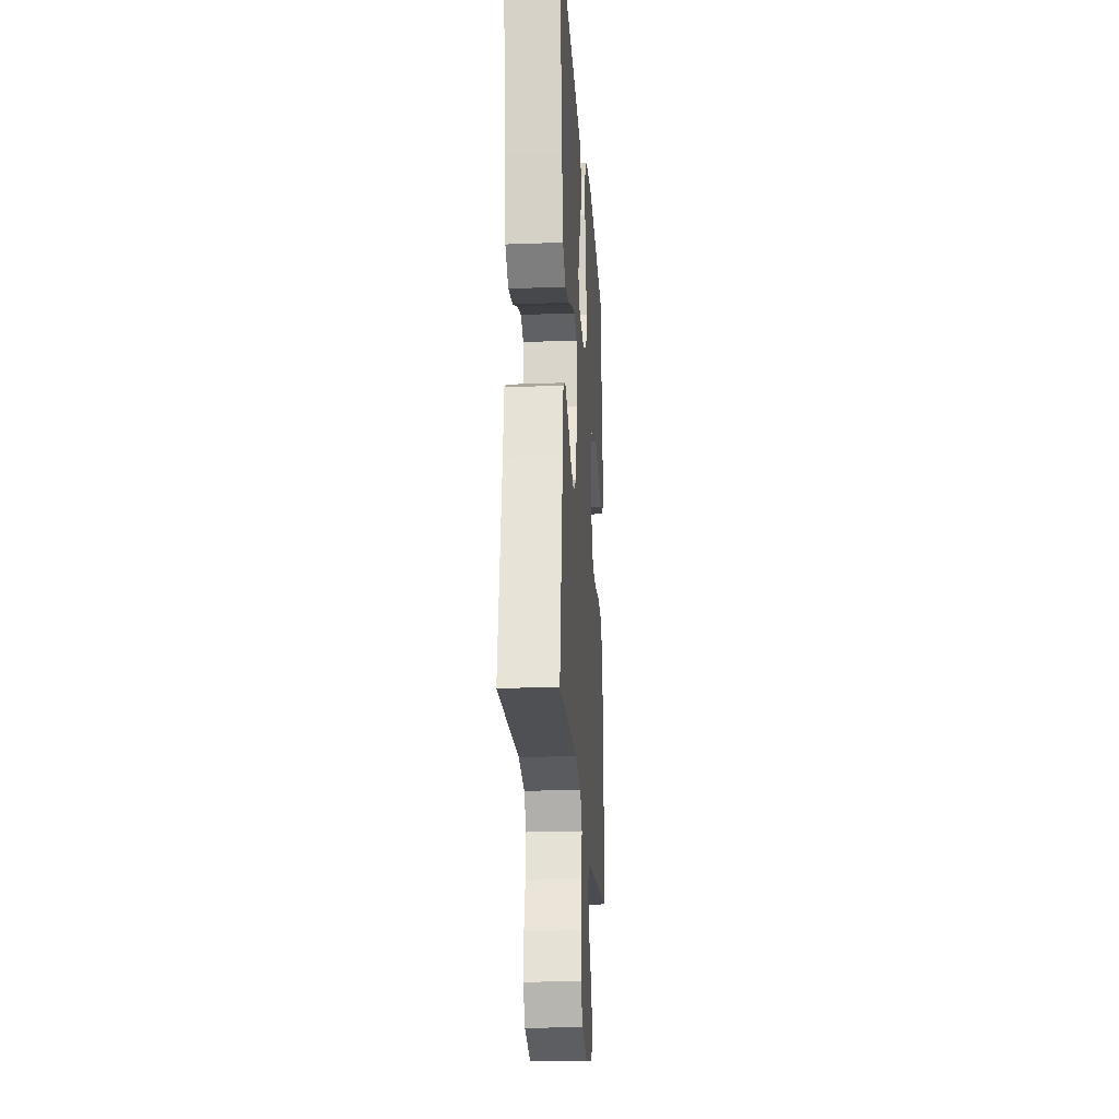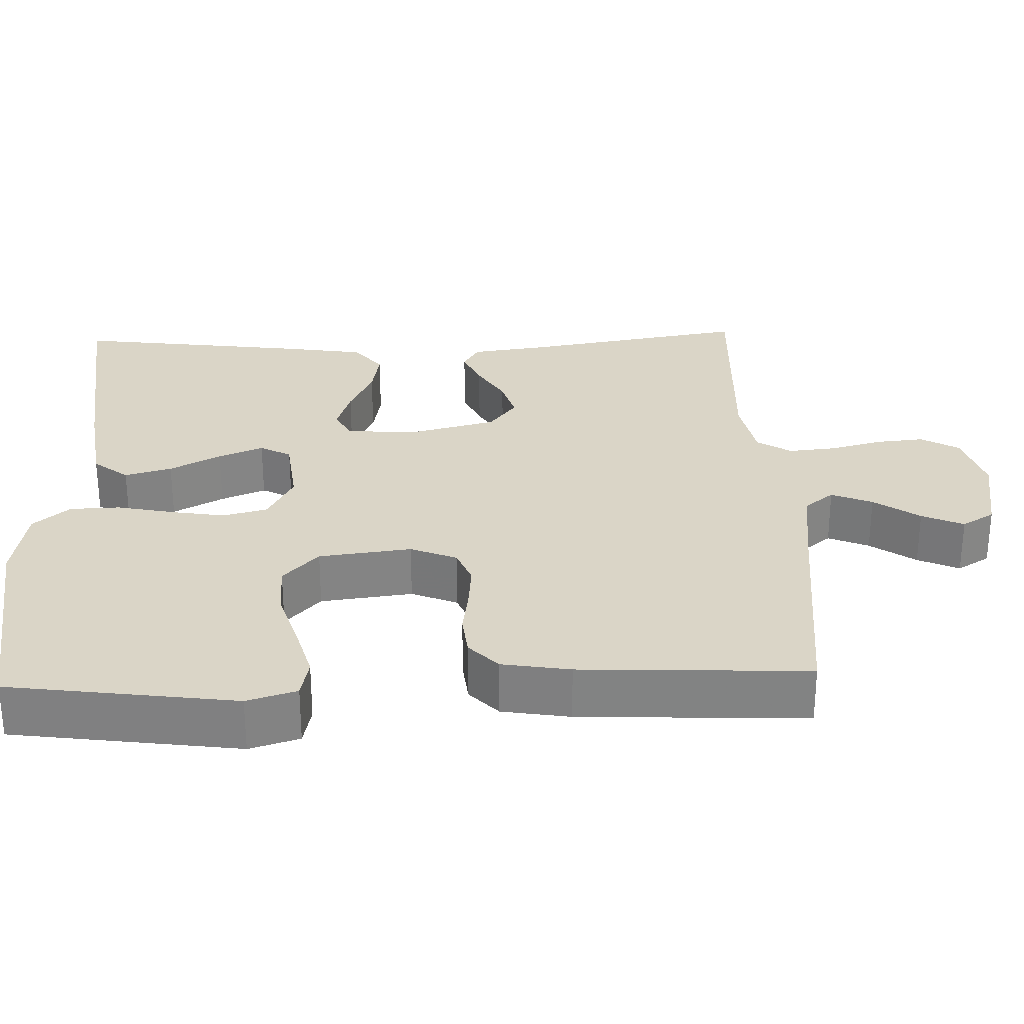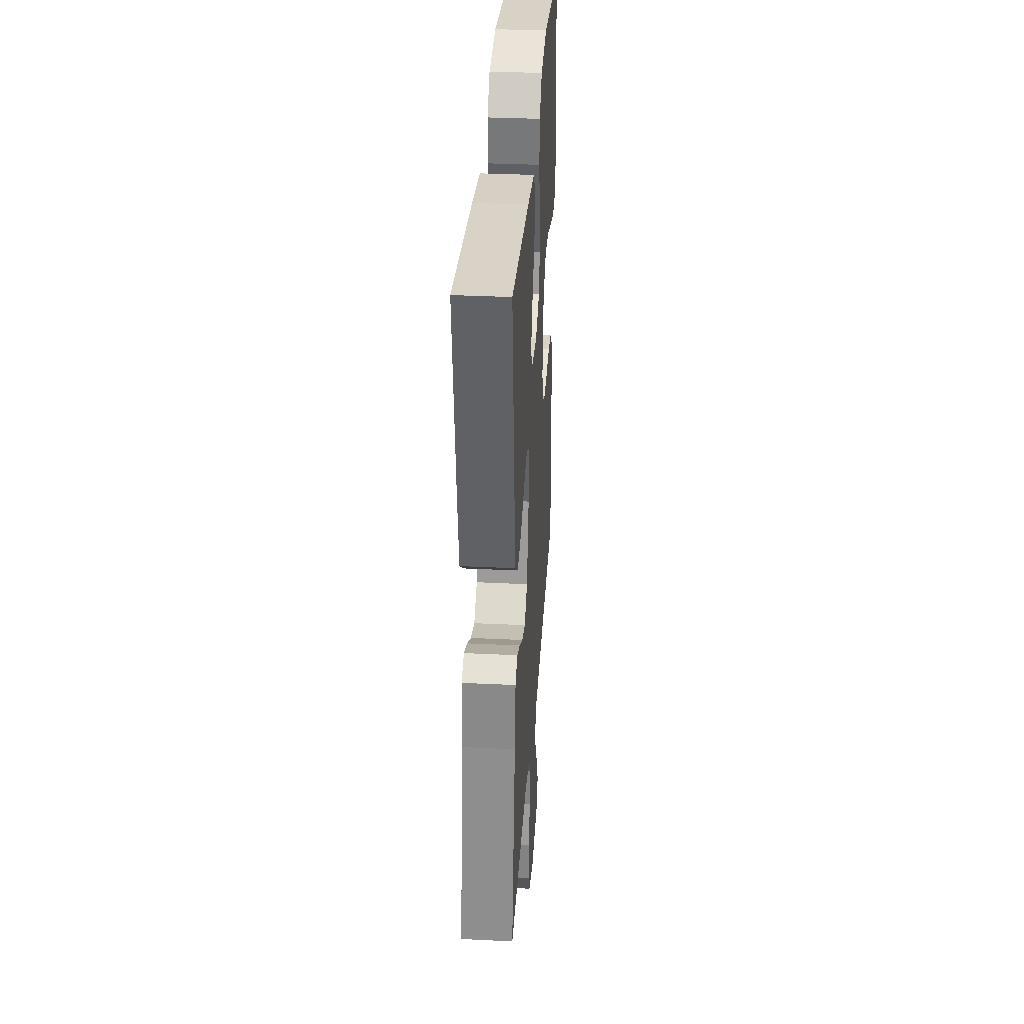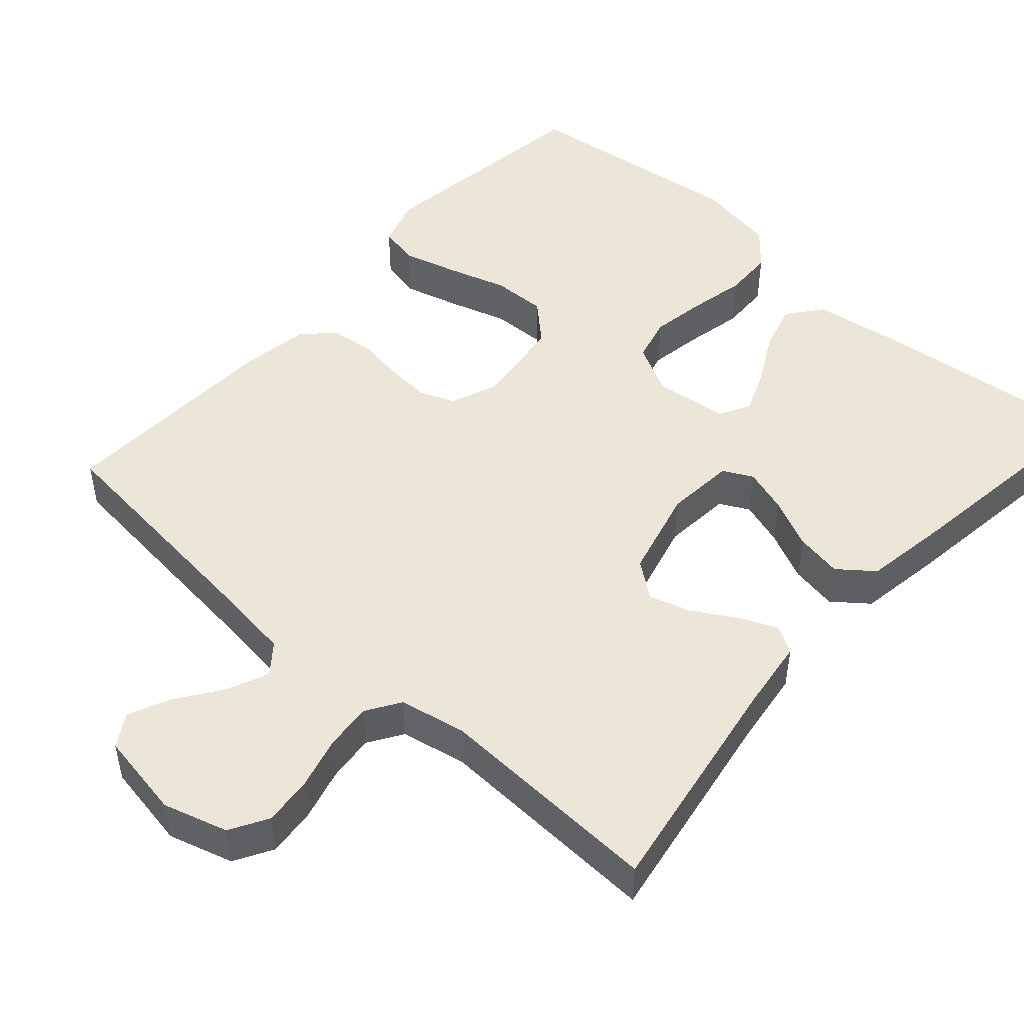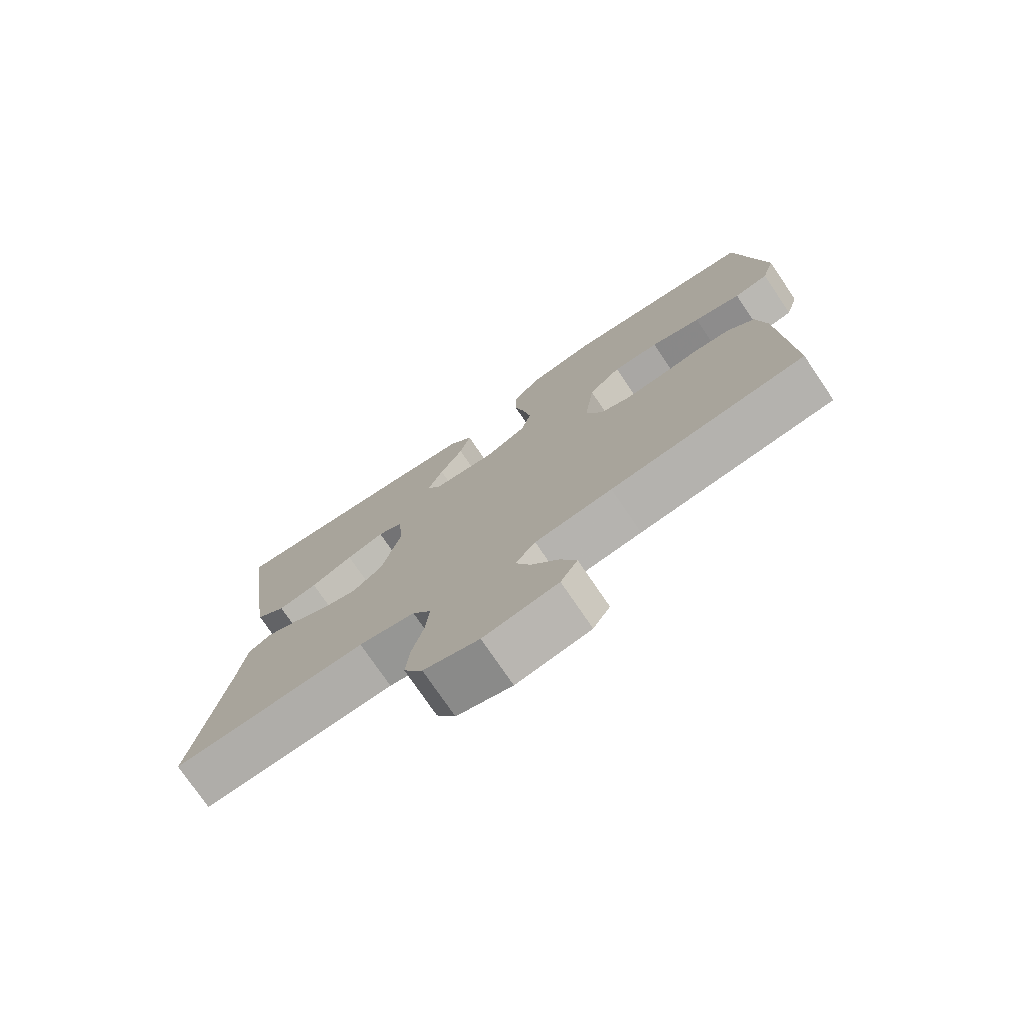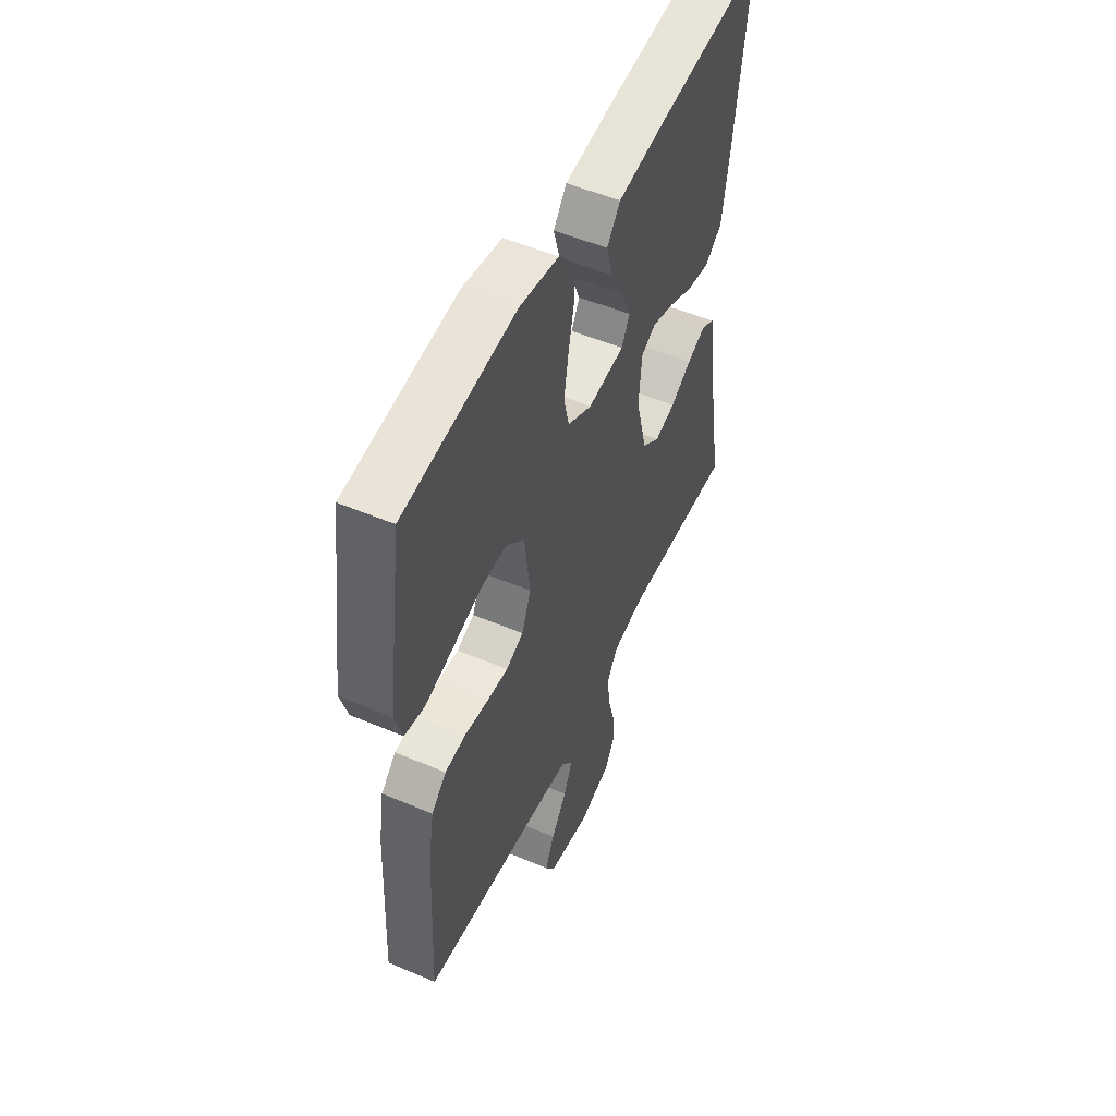
<metadata>
{"format":"obj","ext":"obj","renderer":"f3d","projection":"perspective","resolution":1024,"background":"white","views":[{"elev":-21.7,"azim":-86.2,"up":"+Z"},{"elev":29.0,"azim":88.0,"up":"+Y"},{"elev":33.9,"azim":-86.2,"up":"+Z"},{"elev":48.6,"azim":-138.3,"up":"+Y"},{"elev":-75.8,"azim":34.2,"up":"+Z"},{"elev":52.4,"azim":114.6,"up":"+Z"}]}
</metadata>
<code>
v -0.5 0.07 0.5
v -0.2 0.07 0.468
v -0.079 0.07 0.451
v -0.043 0.07 0.405
v -0.06 0.07 0.343
v -0.096 0.07 0.276
v -0.12 0.07 0.217
v -0.098 0.07 0.176
v 0 0.07 0.165
v 0.065 0.07 0.199
v 0.08 0.07 0.258
v 0.068 0.07 0.329
v 0.052 0.07 0.404
v 0.054 0.07 0.47
v 0.095 0.07 0.518
v 0.2 0.07 0.536
v 0.5 0.07 0.5
v 0.542 0.07 0.2
v 0.522 0.07 0.134
v 0.469 0.07 0.123
v 0.396 0.07 0.143
v 0.318 0.07 0.167
v 0.247 0.07 0.169
v 0.197 0.07 0.122
v 0.182 0.07 0
v 0.207 0.07 -0.061
v 0.254 0.07 -0.08
v 0.313 0.07 -0.075
v 0.375 0.07 -0.066
v 0.431 0.07 -0.072
v 0.471 0.07 -0.11
v 0.486 0.07 -0.2
v 0.5 0.07 -0.5
v 0.2 0.07 -0.533
v 0.081 0.07 -0.548
v 0.05 0.07 -0.587
v 0.073 0.07 -0.641
v 0.115 0.07 -0.701
v 0.14 0.07 -0.756
v 0.114 0.07 -0.799
v 0 0.07 -0.819
v -0.085 0.07 -0.794
v -0.114 0.07 -0.744
v -0.108 0.07 -0.68
v -0.09 0.07 -0.611
v -0.084 0.07 -0.549
v -0.113 0.07 -0.504
v -0.2 0.07 -0.487
v -0.5 0.07 -0.5
v -0.45 0.07 -0.2
v -0.437 0.07 -0.103
v -0.401 0.07 -0.082
v -0.351 0.07 -0.104
v -0.294 0.07 -0.138
v -0.239 0.07 -0.154
v -0.192 0.07 -0.118
v -0.162 0.07 0
v -0.17 0.07 0.091
v -0.209 0.07 0.111
v -0.268 0.07 0.092
v -0.334 0.07 0.061
v -0.396 0.07 0.05
v -0.442 0.07 0.086
v -0.46 0.07 0.2
v -0.5 0 0.5
v -0.2 0 0.468
v -0.079 0 0.451
v -0.043 0 0.405
v -0.06 0 0.343
v -0.096 0 0.276
v -0.12 0 0.217
v -0.098 0 0.176
v 0 0 0.165
v 0.065 0 0.199
v 0.08 0 0.258
v 0.068 0 0.329
v 0.052 0 0.404
v 0.054 0 0.47
v 0.095 0 0.518
v 0.2 0 0.536
v 0.5 0 0.5
v 0.542 0 0.2
v 0.522 0 0.134
v 0.469 0 0.123
v 0.396 0 0.143
v 0.318 0 0.167
v 0.247 0 0.169
v 0.197 0 0.122
v 0.182 0 0
v 0.207 0 -0.061
v 0.254 0 -0.08
v 0.313 0 -0.075
v 0.375 0 -0.066
v 0.431 0 -0.072
v 0.471 0 -0.11
v 0.486 0 -0.2
v 0.5 0 -0.5
v 0.2 0 -0.533
v 0.081 0 -0.548
v 0.05 0 -0.587
v 0.073 0 -0.641
v 0.115 0 -0.701
v 0.14 0 -0.756
v 0.114 0 -0.799
v 0 0 -0.819
v -0.085 0 -0.794
v -0.114 0 -0.744
v -0.108 0 -0.68
v -0.09 0 -0.611
v -0.084 0 -0.549
v -0.113 0 -0.504
v -0.2 0 -0.487
v -0.5 0 -0.5
v -0.45 0 -0.2
v -0.437 0 -0.103
v -0.401 0 -0.082
v -0.351 0 -0.104
v -0.294 0 -0.138
v -0.239 0 -0.154
v -0.192 0 -0.118
v -0.162 0 0
v -0.17 0 0.091
v -0.209 0 0.111
v -0.268 0 0.092
v -0.334 0 0.061
v -0.396 0 0.05
v -0.442 0 0.086
v -0.46 0 0.2
f 60 61 62 63
f 59 60 63 64
f 51 52 53 54
f 50 51 54 55
f 48 49 50 55
f 47 48 55 56
f 42 43 44 45
f 42 45 46
f 41 42 46
f 40 41 46
f 37 38 39 40
f 36 37 40 46
f 35 36 46 47
f 31 32 33 34
f 28 29 30 31
f 27 28 31 34
f 26 27 34 35
f 19 20 21 22
f 17 18 19 22
f 17 22 23
f 16 17 23 24
f 12 13 14 15
f 11 12 15 16
f 10 11 16 24
f 3 4 5 6
f 3 6 7
f 2 3 7
f 59 64 1 2
f 58 59 2 7
f 57 58 7 8
f 56 57 8 9
f 25 26 35 47
f 24 25 47 56
f 9 10 24 56
f 127 126 125 124
f 128 127 124 123
f 118 117 116 115
f 119 118 115 114
f 119 114 113 112
f 120 119 112 111
f 109 108 107 106
f 110 109 106
f 110 106 105
f 110 105 104
f 104 103 102 101
f 110 104 101 100
f 111 110 100 99
f 98 97 96 95
f 95 94 93 92
f 98 95 92 91
f 99 98 91 90
f 86 85 84 83
f 86 83 82 81
f 87 86 81
f 88 87 81 80
f 79 78 77 76
f 80 79 76 75
f 88 80 75 74
f 70 69 68 67
f 71 70 67
f 71 67 66
f 66 65 128 123
f 71 66 123 122
f 72 71 122 121
f 73 72 121 120
f 111 99 90 89
f 120 111 89 88
f 120 88 74 73
f 1 65 66 2
f 2 66 67 3
f 3 67 68 4
f 4 68 69 5
f 5 69 70 6
f 6 70 71 7
f 7 71 72 8
f 8 72 73 9
f 9 73 74 10
f 10 74 75 11
f 11 75 76 12
f 12 76 77 13
f 13 77 78 14
f 14 78 79 15
f 15 79 80 16
f 16 80 81 17
f 17 81 82 18
f 18 82 83 19
f 19 83 84 20
f 20 84 85 21
f 21 85 86 22
f 22 86 87 23
f 23 87 88 24
f 24 88 89 25
f 25 89 90 26
f 26 90 91 27
f 27 91 92 28
f 28 92 93 29
f 29 93 94 30
f 30 94 95 31
f 31 95 96 32
f 32 96 97 33
f 33 97 98 34
f 34 98 99 35
f 35 99 100 36
f 36 100 101 37
f 37 101 102 38
f 38 102 103 39
f 39 103 104 40
f 40 104 105 41
f 41 105 106 42
f 42 106 107 43
f 43 107 108 44
f 44 108 109 45
f 45 109 110 46
f 46 110 111 47
f 47 111 112 48
f 48 112 113 49
f 49 113 114 50
f 50 114 115 51
f 51 115 116 52
f 52 116 117 53
f 53 117 118 54
f 54 118 119 55
f 55 119 120 56
f 56 120 121 57
f 57 121 122 58
f 58 122 123 59
f 59 123 124 60
f 60 124 125 61
f 61 125 126 62
f 62 126 127 63
f 63 127 128 64
f 64 128 65 1

</code>
